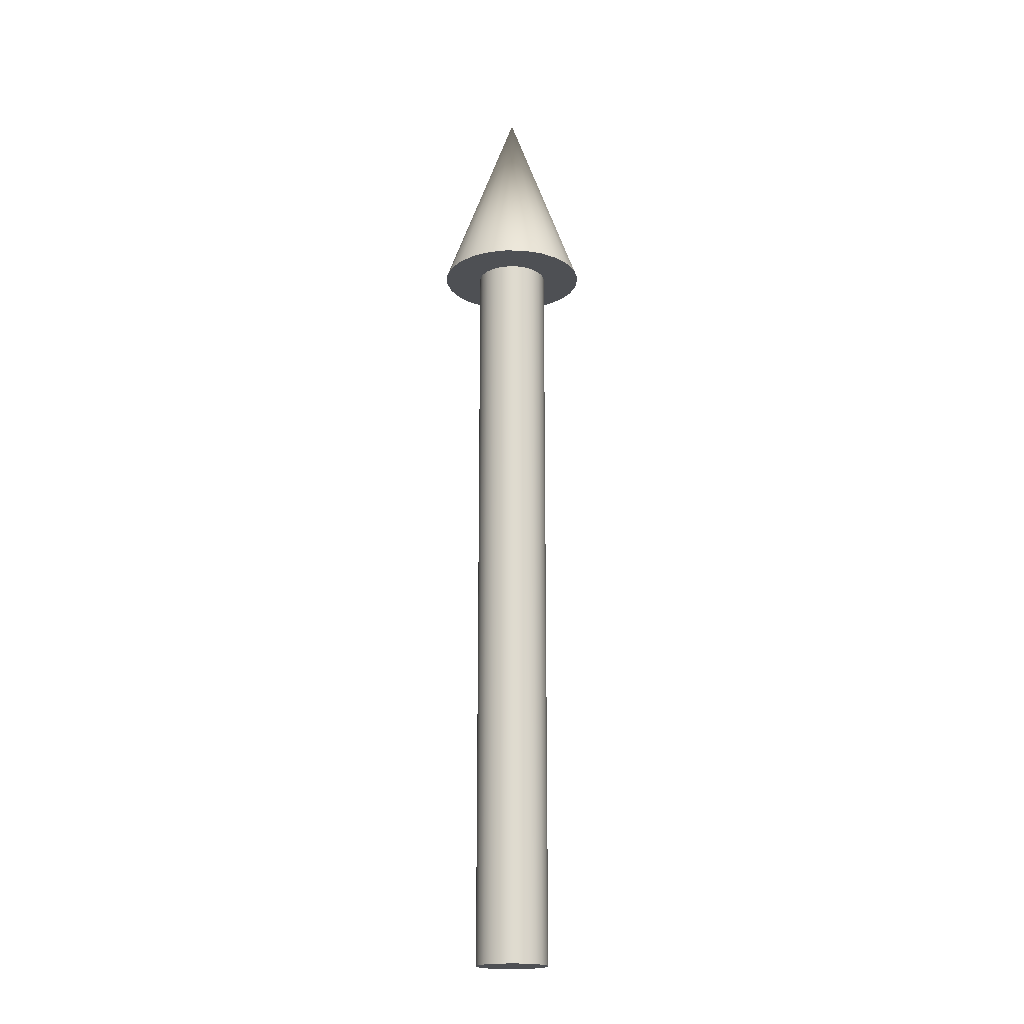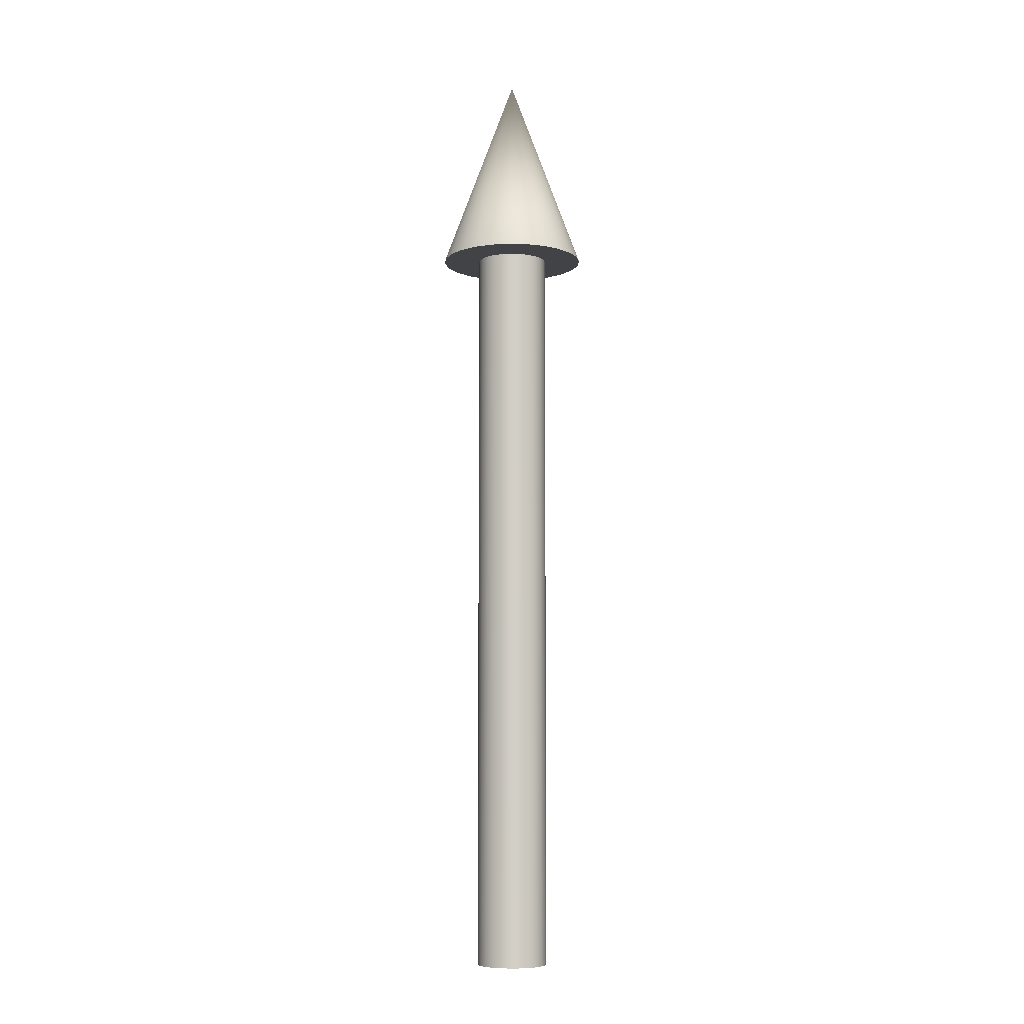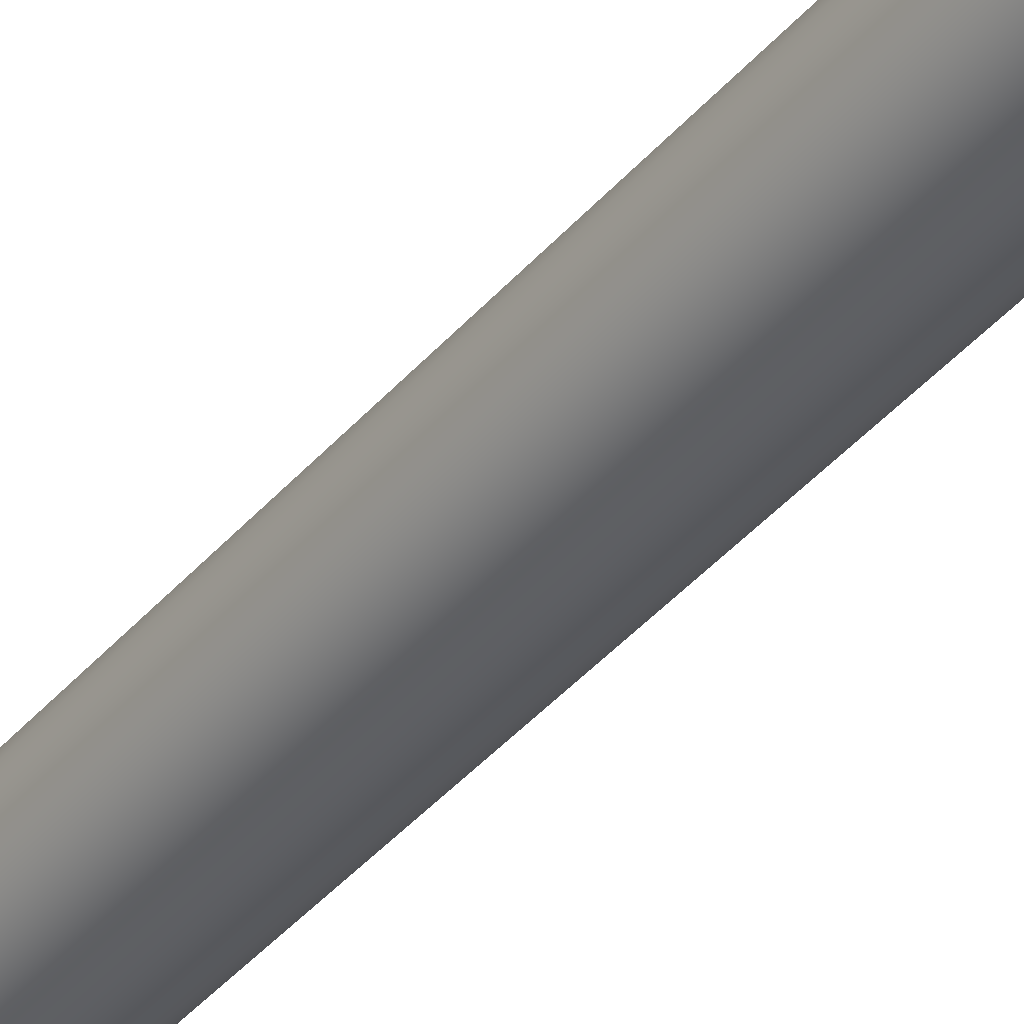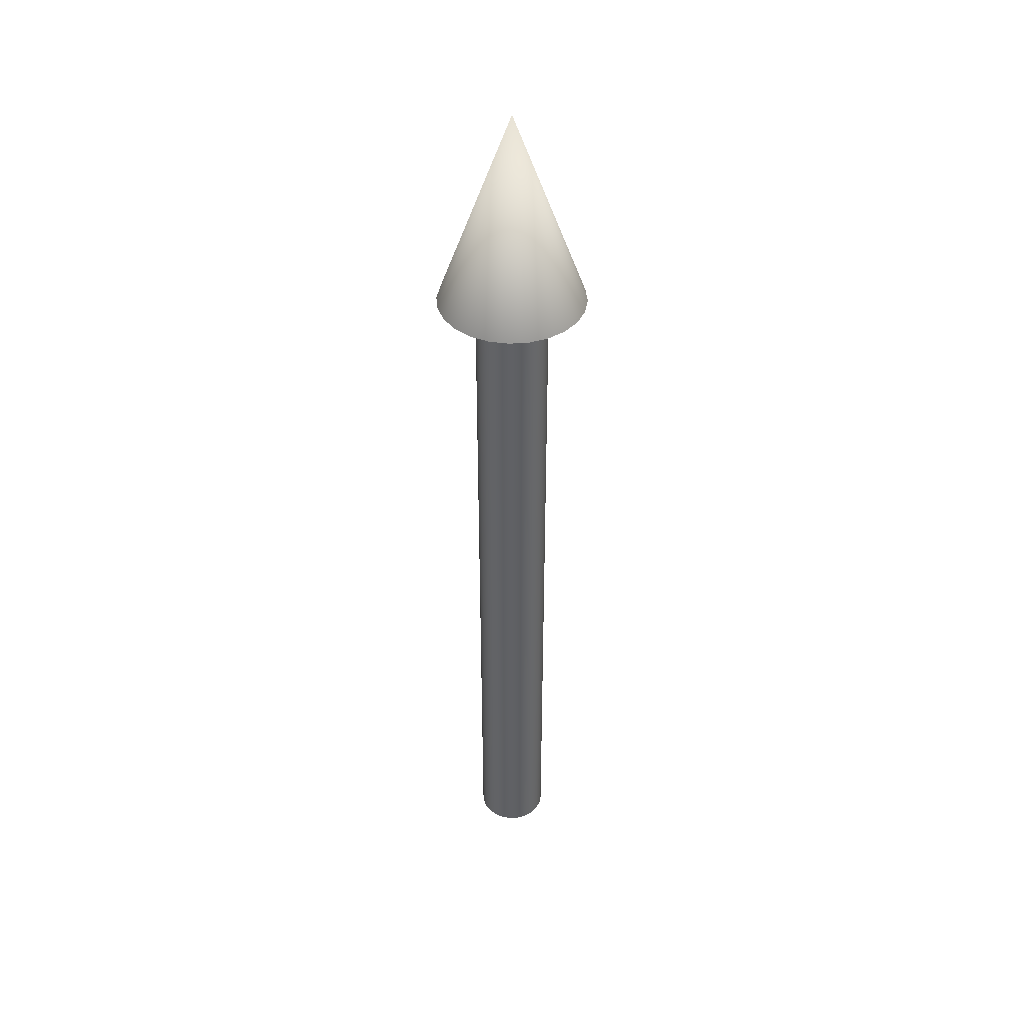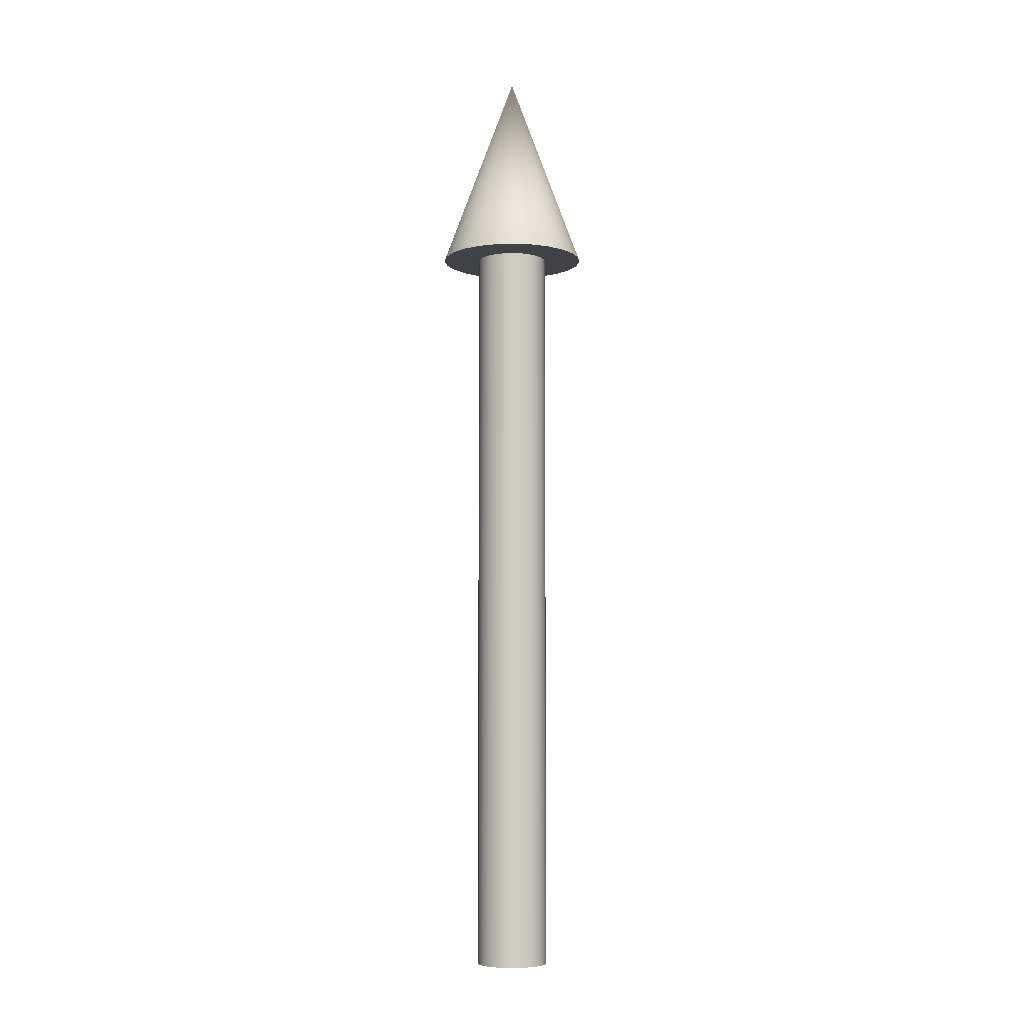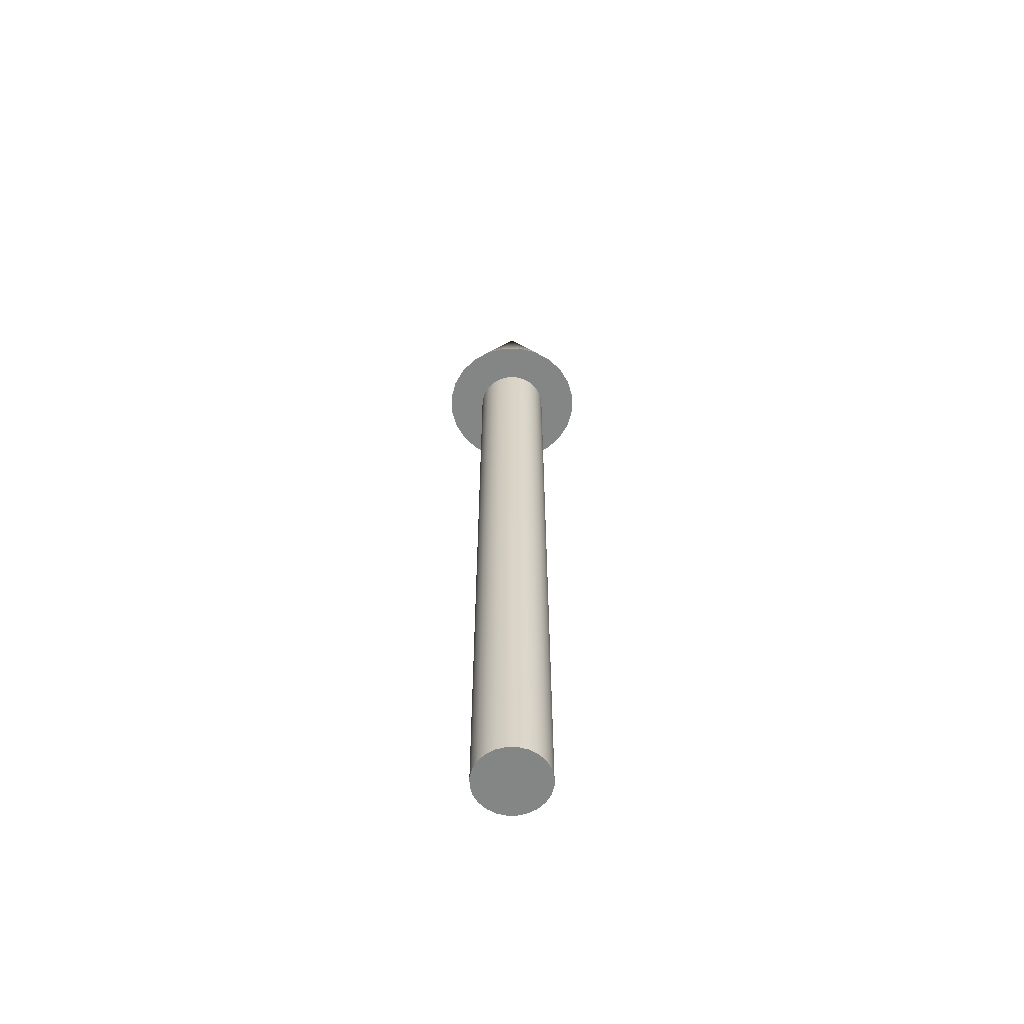
<metadata>
{"format":"obj","ext":"obj","renderer":"f3d","projection":"perspective","resolution":1024,"background":"white","views":[{"elev":-19.0,"azim":-145.2,"up":"+Y"},{"elev":-7.5,"azim":92.9,"up":"+Y"},{"elev":-38.3,"azim":-35.0,"up":"+Z"},{"elev":41.4,"azim":77.2,"up":"+Y"},{"elev":-6.5,"azim":-16.7,"up":"+Y"},{"elev":-61.6,"azim":-172.0,"up":"+Y"}]}
</metadata>
<code>
o Cone
v 0 10.96 -0.4874
v 0.1262 10.96 -0.4708
v 0.2437 10.96 -0.4221
v 0.3447 10.96 -0.3447
v 0.4221 10.96 -0.2437
v 0.4708 10.96 -0.1262
v 0.4874 10.96 0
v 0.4708 10.96 0.1262
v 0.4221 10.96 0.2437
v 0.3447 10.96 0.3447
v 0.2437 10.96 0.4221
v 0.1262 10.96 0.4708
v 0 10.96 0.4874
v -0.1262 10.96 0.4708
v -0.2437 10.96 0.4221
v -0.3447 10.96 0.3447
v -0.4221 10.96 0.2437
v -0.4708 10.96 0.1262
v -0.4874 10.96 0
v -0.4708 10.96 -0.1262
v -0.4221 10.96 -0.2437
v -0.3447 10.96 -0.3447
v -0.2437 10.96 -0.4221
v -0.1262 10.96 -0.4708
v 0 13.66 0
v 0 10.96 -1
v 0.2588 10.96 -0.9659
v 0.5 10.96 -0.866
v 0.7071 10.96 -0.7071
v 0.866 10.96 -0.5
v 0.9659 10.96 -0.2588
v 1 10.96 0
v 0.9659 10.96 0.2588
v 0.866 10.96 0.5
v 0.7071 10.96 0.7071
v 0.5 10.96 0.866
v 0.2588 10.96 0.9659
v 0 10.96 1
v -0.2588 10.96 0.9659
v -0.5 10.96 0.866
v -0.7071 10.96 0.7071
v -0.866 10.96 0.5
v -0.9659 10.96 0.2588
v -1 10.96 0
v -0.9659 10.96 -0.2588
v -0.866 10.96 -0.5
v -0.7071 10.96 -0.7071
v -0.5 10.96 -0.866
v -0.2588 10.96 -0.9659
v 0 0.77 -0.4874
v 0.1262 0.77 -0.4708
v 0.2437 0.77 -0.4221
v 0.3447 0.77 -0.3447
v 0.4221 0.77 -0.2437
v 0.4708 0.77 -0.1262
v 0.4874 0.77 0
v 0.4708 0.77 0.1262
v 0.4221 0.77 0.2437
v 0.3447 0.77 0.3447
v 0.2437 0.77 0.4221
v 0.1262 0.77 0.4708
v 0 0.77 0.4874
v -0.1262 0.77 0.4708
v -0.2437 0.77 0.4221
v -0.3447 0.77 0.3447
v -0.4221 0.77 0.2437
v -0.4708 0.77 0.1262
v -0.4874 0.77 0
v -0.4708 0.77 -0.1262
v -0.4221 0.77 -0.2437
v -0.3447 0.77 -0.3447
v -0.2437 0.77 -0.4221
v -0.1262 0.77 -0.4708
f 26 25 27
f 27 25 28
f 28 25 29
f 29 25 30
f 30 25 31
f 31 25 32
f 32 25 33
f 33 25 34
f 34 25 35
f 35 25 36
f 36 25 37
f 37 25 38
f 38 25 39
f 39 25 40
f 40 25 41
f 41 25 42
f 42 25 43
f 43 25 44
f 44 25 45
f 45 25 46
f 46 25 47
f 47 25 48
f 2 3 52 51
f 48 25 49
f 49 25 26
f 2 1 26 27
f 3 2 27 28
f 4 3 28 29
f 5 4 29 30
f 6 5 30 31
f 7 6 31 32
f 8 7 32 33
f 9 8 33 34
f 10 9 34 35
f 11 10 35 36
f 12 11 36 37
f 13 12 37 38
f 14 13 38 39
f 15 14 39 40
f 16 15 40 41
f 17 16 41 42
f 18 17 42 43
f 19 18 43 44
f 20 19 44 45
f 21 20 45 46
f 22 21 46 47
f 23 22 47 48
f 24 23 48 49
f 1 24 49 26
f 50 51 52 53 54 55 56 57 58 59 60 61 62 63 64 65 66 67 68 69 70 71 72 73
f 17 18 67 66
f 10 11 60 59
f 3 4 53 52
f 18 19 68 67
f 11 12 61 60
f 4 5 54 53
f 19 20 69 68
f 12 13 62 61
f 5 6 55 54
f 20 21 70 69
f 13 14 63 62
f 6 7 56 55
f 21 22 71 70
f 14 15 64 63
f 7 8 57 56
f 22 23 72 71
f 15 16 65 64
f 8 9 58 57
f 23 24 73 72
f 1 2 51 50
f 16 17 66 65
f 9 10 59 58
f 24 1 50 73

</code>
